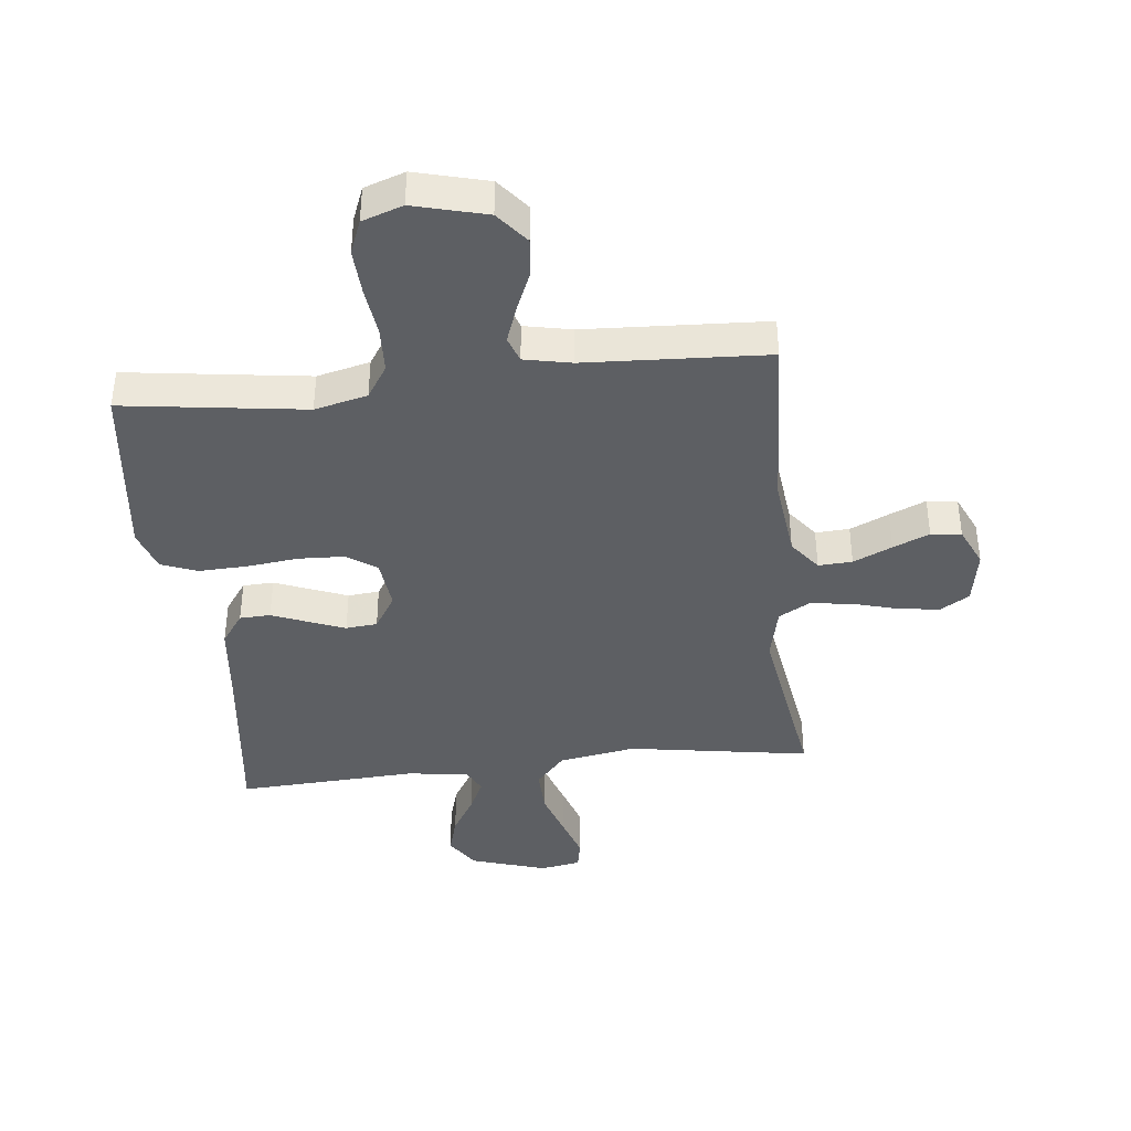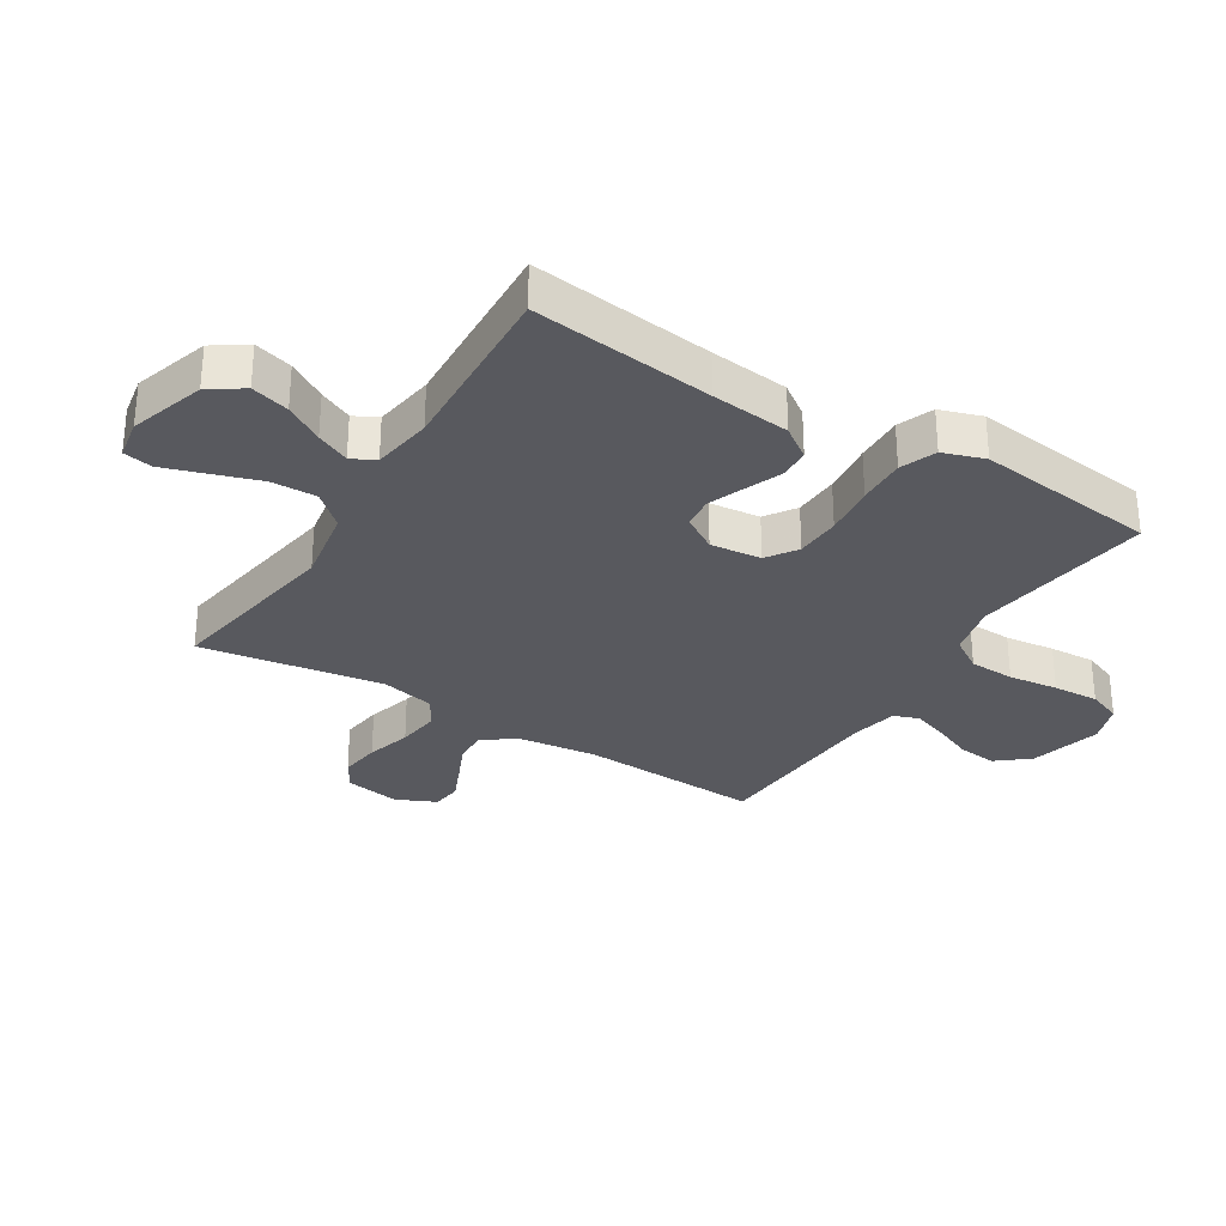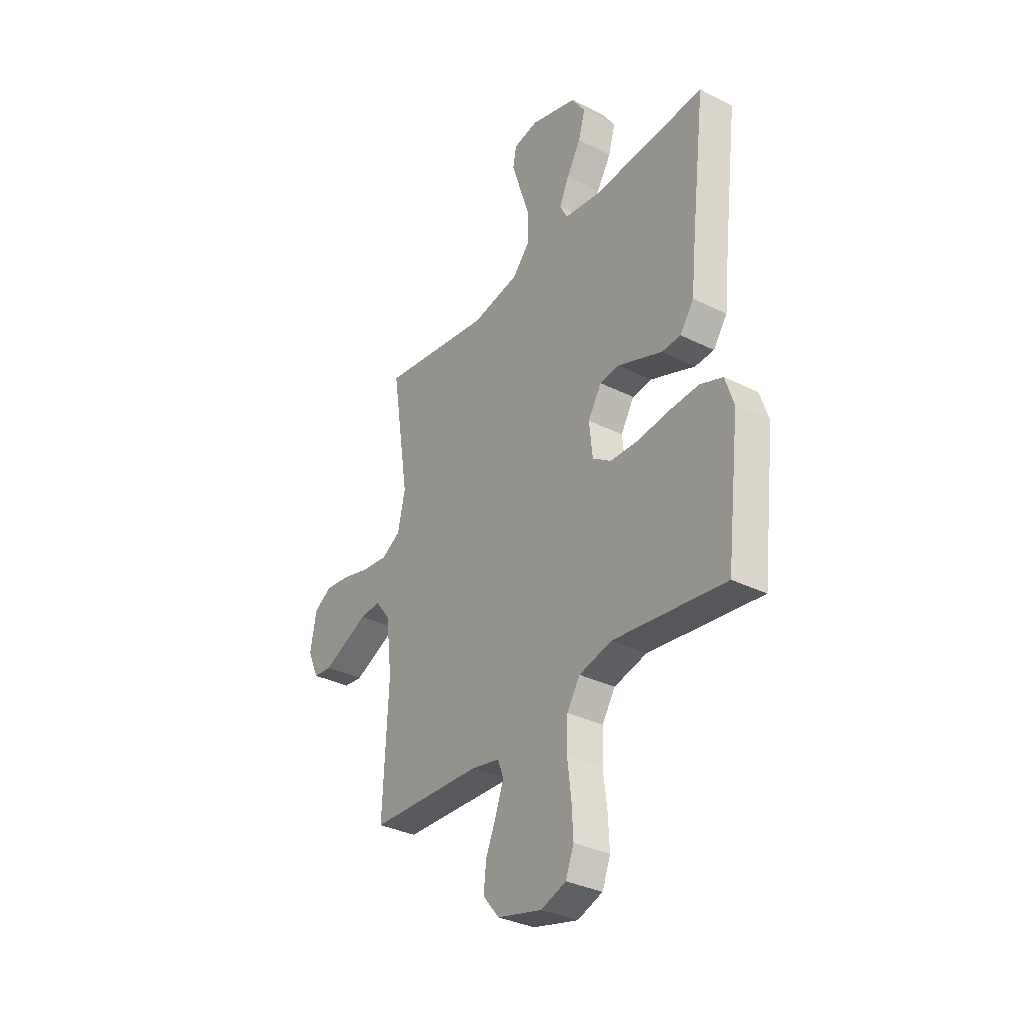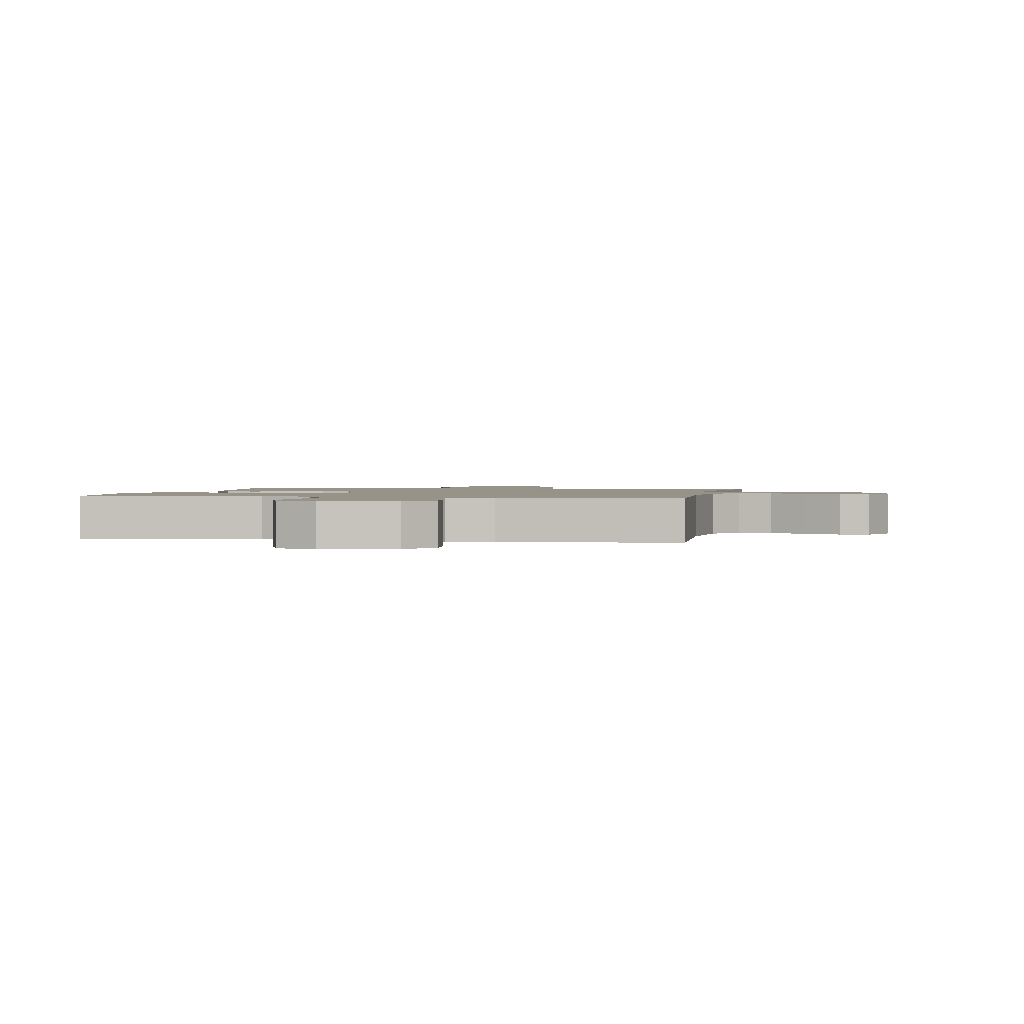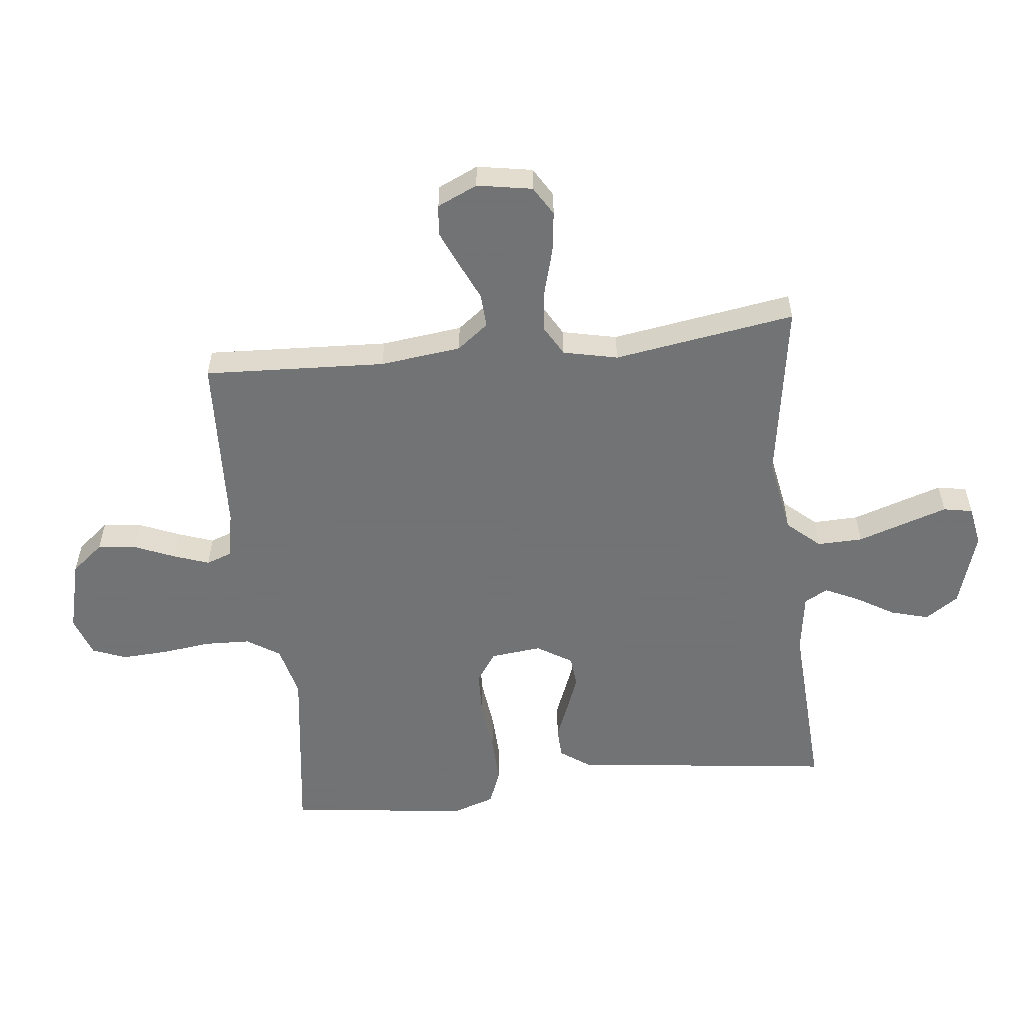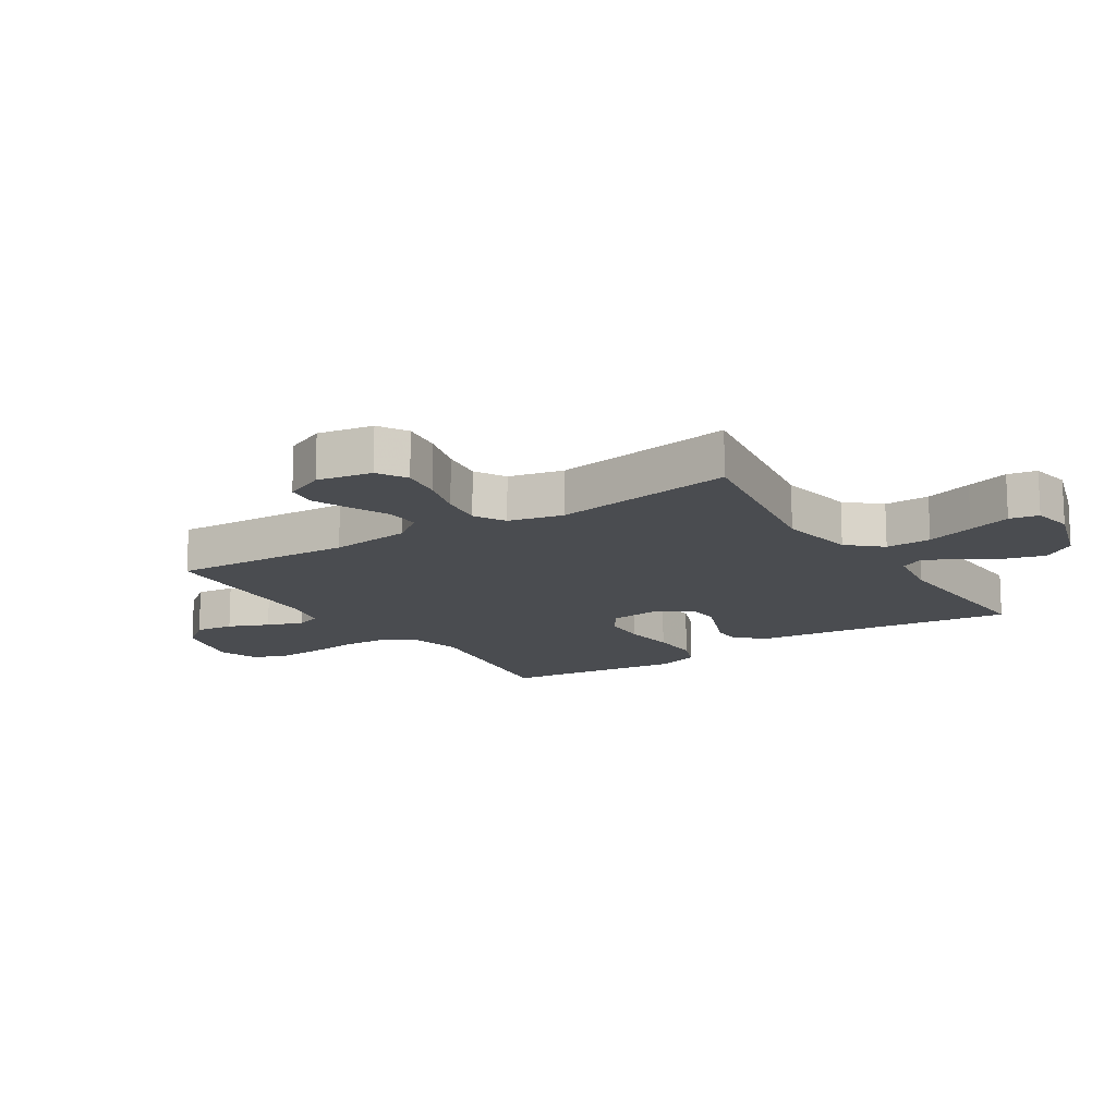
<metadata>
{"format":"obj","ext":"obj","renderer":"f3d","projection":"perspective","resolution":1024,"background":"white","views":[{"elev":-40.2,"azim":-173.8,"up":"+Y"},{"elev":-30.3,"azim":58.2,"up":"+Y"},{"elev":-33.7,"azim":55.9,"up":"+Z"},{"elev":1.4,"azim":-169.2,"up":"+Y"},{"elev":-55.7,"azim":-83.6,"up":"+Y"},{"elev":-14.7,"azim":-57.4,"up":"+Y"}]}
</metadata>
<code>
v -0.5 0.07 -0.5
v -0.485 0.07 -0.2
v -0.501 0.07 -0.066
v -0.541 0.07 -0.014
v -0.597 0.07 -0.017
v -0.661 0.07 -0.046
v -0.721 0.07 -0.072
v -0.771 0.07 -0.066
v -0.801 0.07 0
v -0.785 0.07 0.091
v -0.737 0.07 0.12
v -0.669 0.07 0.111
v -0.594 0.07 0.09
v -0.524 0.07 0.081
v -0.473 0.07 0.11
v -0.453 0.07 0.2
v -0.5 0.07 0.5
v -0.2 0.07 0.452
v -0.073 0.07 0.474
v -0.025 0.07 0.528
v -0.027 0.07 0.603
v -0.053 0.07 0.682
v -0.076 0.07 0.753
v -0.067 0.07 0.801
v 0 0.07 0.813
v 0.125 0.07 0.774
v 0.162 0.07 0.719
v 0.144 0.07 0.656
v 0.106 0.07 0.593
v 0.08 0.07 0.538
v 0.1 0.07 0.499
v 0.2 0.07 0.484
v 0.5 0.07 0.5
v 0.463 0.07 0.2
v 0.449 0.07 0.07
v 0.412 0.07 0.018
v 0.361 0.07 0.016
v 0.301 0.07 0.04
v 0.242 0.07 0.063
v 0.19 0.07 0.058
v 0.154 0.07 0
v 0.163 0.07 -0.084
v 0.213 0.07 -0.118
v 0.288 0.07 -0.121
v 0.374 0.07 -0.111
v 0.454 0.07 -0.108
v 0.513 0.07 -0.131
v 0.536 0.07 -0.2
v 0.5 0.07 -0.5
v 0.2 0.07 -0.459
v 0.113 0.07 -0.48
v 0.078 0.07 -0.534
v 0.075 0.07 -0.609
v 0.085 0.07 -0.691
v 0.089 0.07 -0.767
v 0.067 0.07 -0.823
v 0 0.07 -0.846
v -0.12 0.07 -0.815
v -0.163 0.07 -0.762
v -0.156 0.07 -0.698
v -0.128 0.07 -0.632
v -0.107 0.07 -0.573
v -0.122 0.07 -0.531
v -0.2 0.07 -0.515
v -0.5 0 -0.5
v -0.485 0 -0.2
v -0.501 0 -0.066
v -0.541 0 -0.014
v -0.597 0 -0.017
v -0.661 0 -0.046
v -0.721 0 -0.072
v -0.771 0 -0.066
v -0.801 0 0
v -0.785 0 0.091
v -0.737 0 0.12
v -0.669 0 0.111
v -0.594 0 0.09
v -0.524 0 0.081
v -0.473 0 0.11
v -0.453 0 0.2
v -0.5 0 0.5
v -0.2 0 0.452
v -0.073 0 0.474
v -0.025 0 0.528
v -0.027 0 0.603
v -0.053 0 0.682
v -0.076 0 0.753
v -0.067 0 0.801
v 0 0 0.813
v 0.125 0 0.774
v 0.162 0 0.719
v 0.144 0 0.656
v 0.106 0 0.593
v 0.08 0 0.538
v 0.1 0 0.499
v 0.2 0 0.484
v 0.5 0 0.5
v 0.463 0 0.2
v 0.449 0 0.07
v 0.412 0 0.018
v 0.361 0 0.016
v 0.301 0 0.04
v 0.242 0 0.063
v 0.19 0 0.058
v 0.154 0 0
v 0.163 0 -0.084
v 0.213 0 -0.118
v 0.288 0 -0.121
v 0.374 0 -0.111
v 0.454 0 -0.108
v 0.513 0 -0.131
v 0.536 0 -0.2
v 0.5 0 -0.5
v 0.2 0 -0.459
v 0.113 0 -0.48
v 0.078 0 -0.534
v 0.075 0 -0.609
v 0.085 0 -0.691
v 0.089 0 -0.767
v 0.067 0 -0.823
v 0 0 -0.846
v -0.12 0 -0.815
v -0.163 0 -0.762
v -0.156 0 -0.698
v -0.128 0 -0.632
v -0.107 0 -0.573
v -0.122 0 -0.531
v -0.2 0 -0.515
f 58 59 60 61
f 58 61 62
f 57 58 62
f 56 57 62 63
f 53 54 55 56
f 47 48 49 50
f 47 50 51
f 44 45 46 47
f 43 44 47 51
f 42 43 51 52
f 35 36 37 38
f 34 35 38 39
f 32 33 34 39
f 31 32 39 40
f 26 27 28 29
f 26 29 30
f 25 26 30
f 24 25 30
f 21 22 23 24
f 21 24 30 31
f 16 17 18
f 15 16 18 19
f 10 11 12 13
f 10 13 14
f 9 10 14
f 8 9 14
f 5 6 7 8
f 5 8 14 15
f 64 1 2
f 63 64 2 3
f 53 56 63
f 52 53 63 3
f 41 42 52 3
f 20 21 31 40
f 19 20 40 41
f 4 5 15 19
f 3 4 19 41
f 125 124 123 122
f 126 125 122
f 126 122 121
f 127 126 121 120
f 120 119 118 117
f 114 113 112 111
f 115 114 111
f 111 110 109 108
f 115 111 108 107
f 116 115 107 106
f 102 101 100 99
f 103 102 99 98
f 103 98 97 96
f 104 103 96 95
f 93 92 91 90
f 94 93 90
f 94 90 89
f 94 89 88
f 88 87 86 85
f 95 94 88 85
f 82 81 80
f 83 82 80 79
f 77 76 75 74
f 78 77 74
f 78 74 73
f 78 73 72
f 72 71 70 69
f 79 78 72 69
f 66 65 128
f 67 66 128 127
f 127 120 117
f 67 127 117 116
f 67 116 106 105
f 104 95 85 84
f 105 104 84 83
f 83 79 69 68
f 105 83 68 67
f 1 65 66 2
f 2 66 67 3
f 3 67 68 4
f 4 68 69 5
f 5 69 70 6
f 6 70 71 7
f 7 71 72 8
f 8 72 73 9
f 9 73 74 10
f 10 74 75 11
f 11 75 76 12
f 12 76 77 13
f 13 77 78 14
f 14 78 79 15
f 15 79 80 16
f 16 80 81 17
f 17 81 82 18
f 18 82 83 19
f 19 83 84 20
f 20 84 85 21
f 21 85 86 22
f 22 86 87 23
f 23 87 88 24
f 24 88 89 25
f 25 89 90 26
f 26 90 91 27
f 27 91 92 28
f 28 92 93 29
f 29 93 94 30
f 30 94 95 31
f 31 95 96 32
f 32 96 97 33
f 33 97 98 34
f 34 98 99 35
f 35 99 100 36
f 36 100 101 37
f 37 101 102 38
f 38 102 103 39
f 39 103 104 40
f 40 104 105 41
f 41 105 106 42
f 42 106 107 43
f 43 107 108 44
f 44 108 109 45
f 45 109 110 46
f 46 110 111 47
f 47 111 112 48
f 48 112 113 49
f 49 113 114 50
f 50 114 115 51
f 51 115 116 52
f 52 116 117 53
f 53 117 118 54
f 54 118 119 55
f 55 119 120 56
f 56 120 121 57
f 57 121 122 58
f 58 122 123 59
f 59 123 124 60
f 60 124 125 61
f 61 125 126 62
f 62 126 127 63
f 63 127 128 64
f 64 128 65 1

</code>
